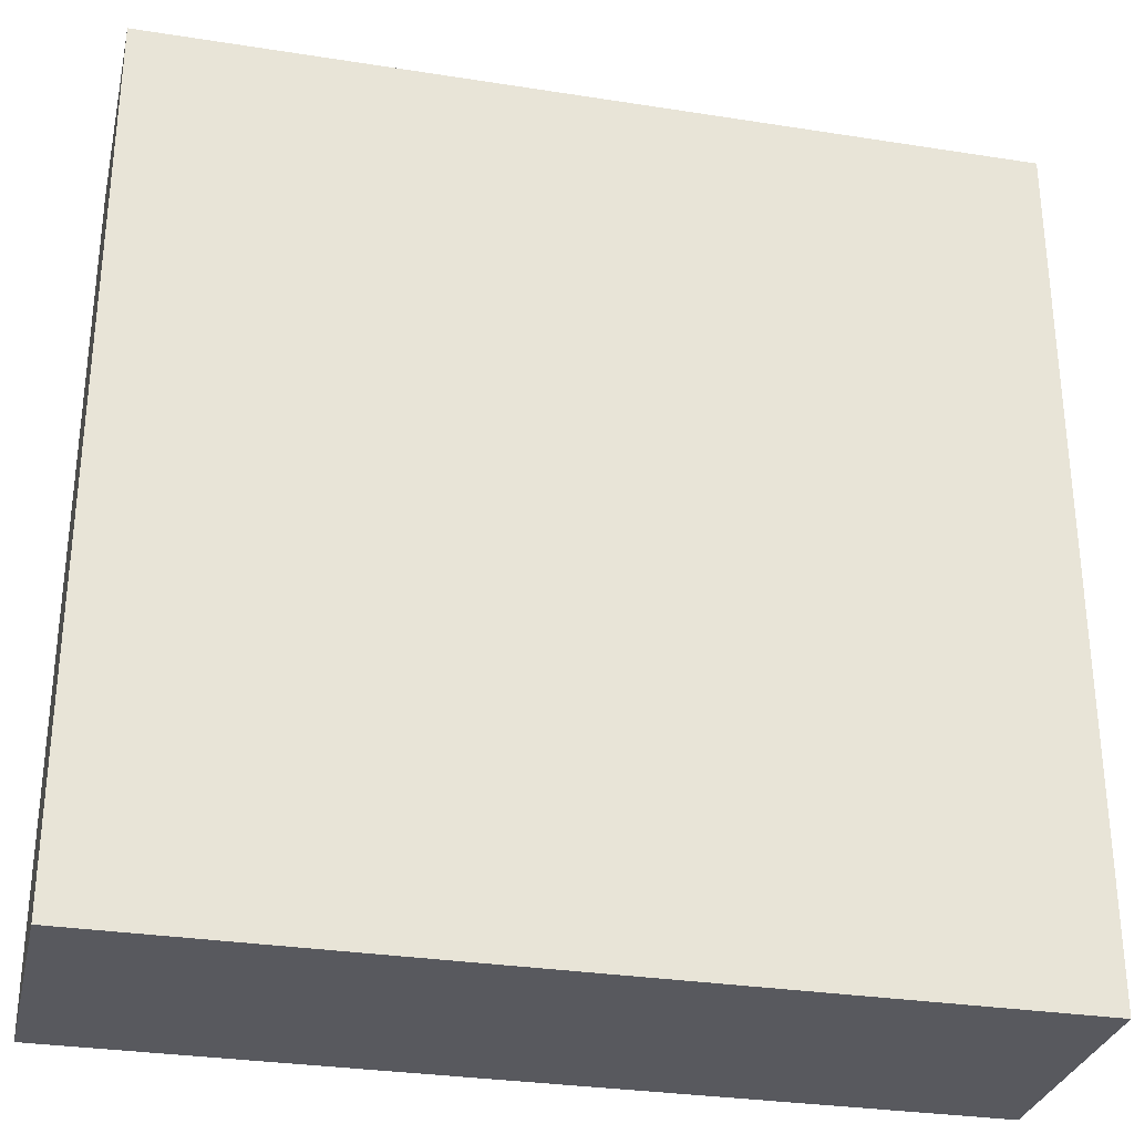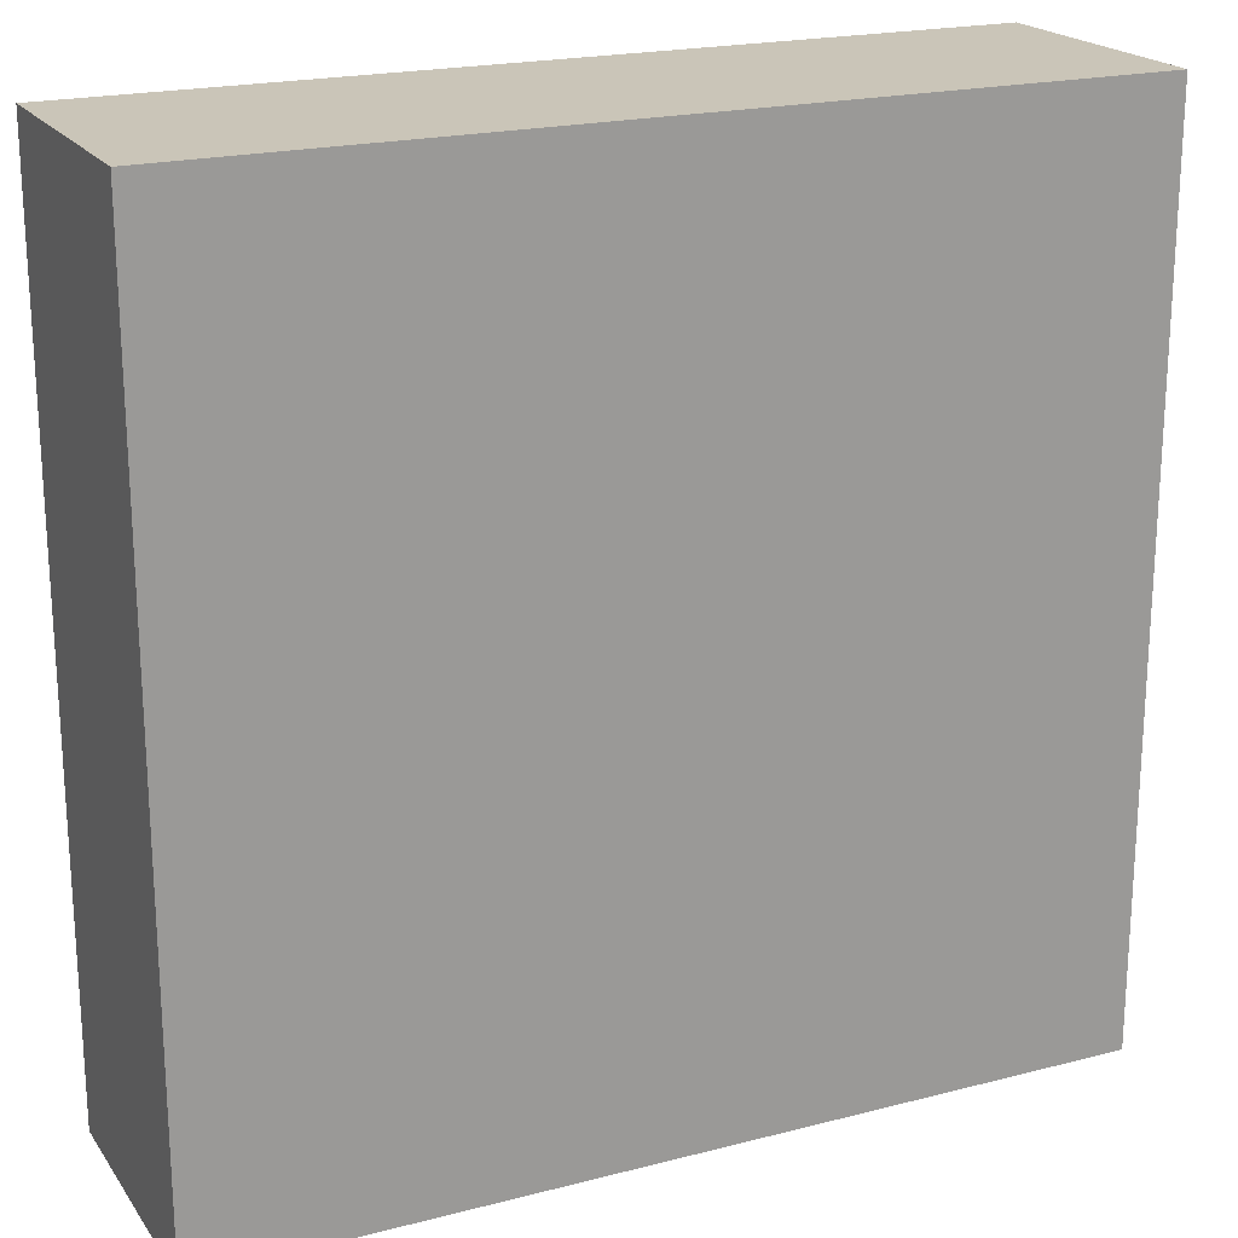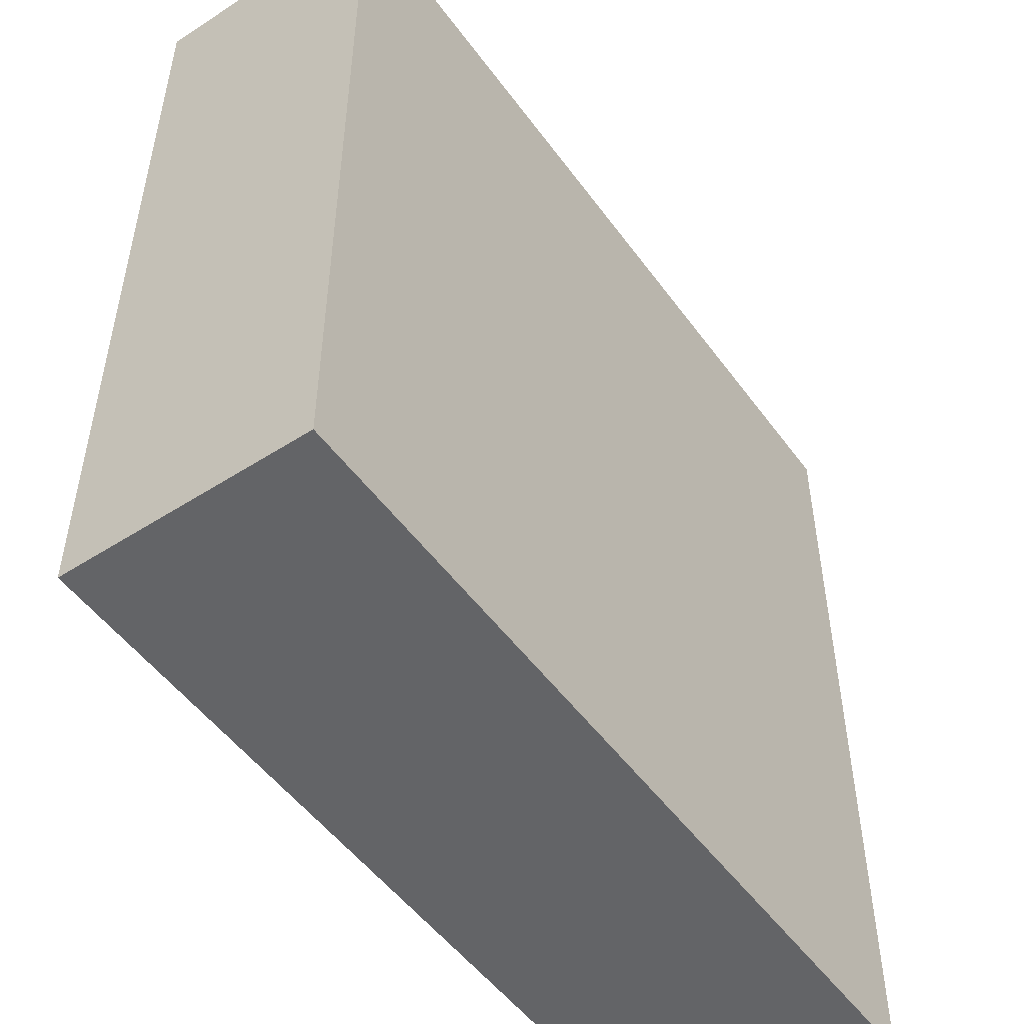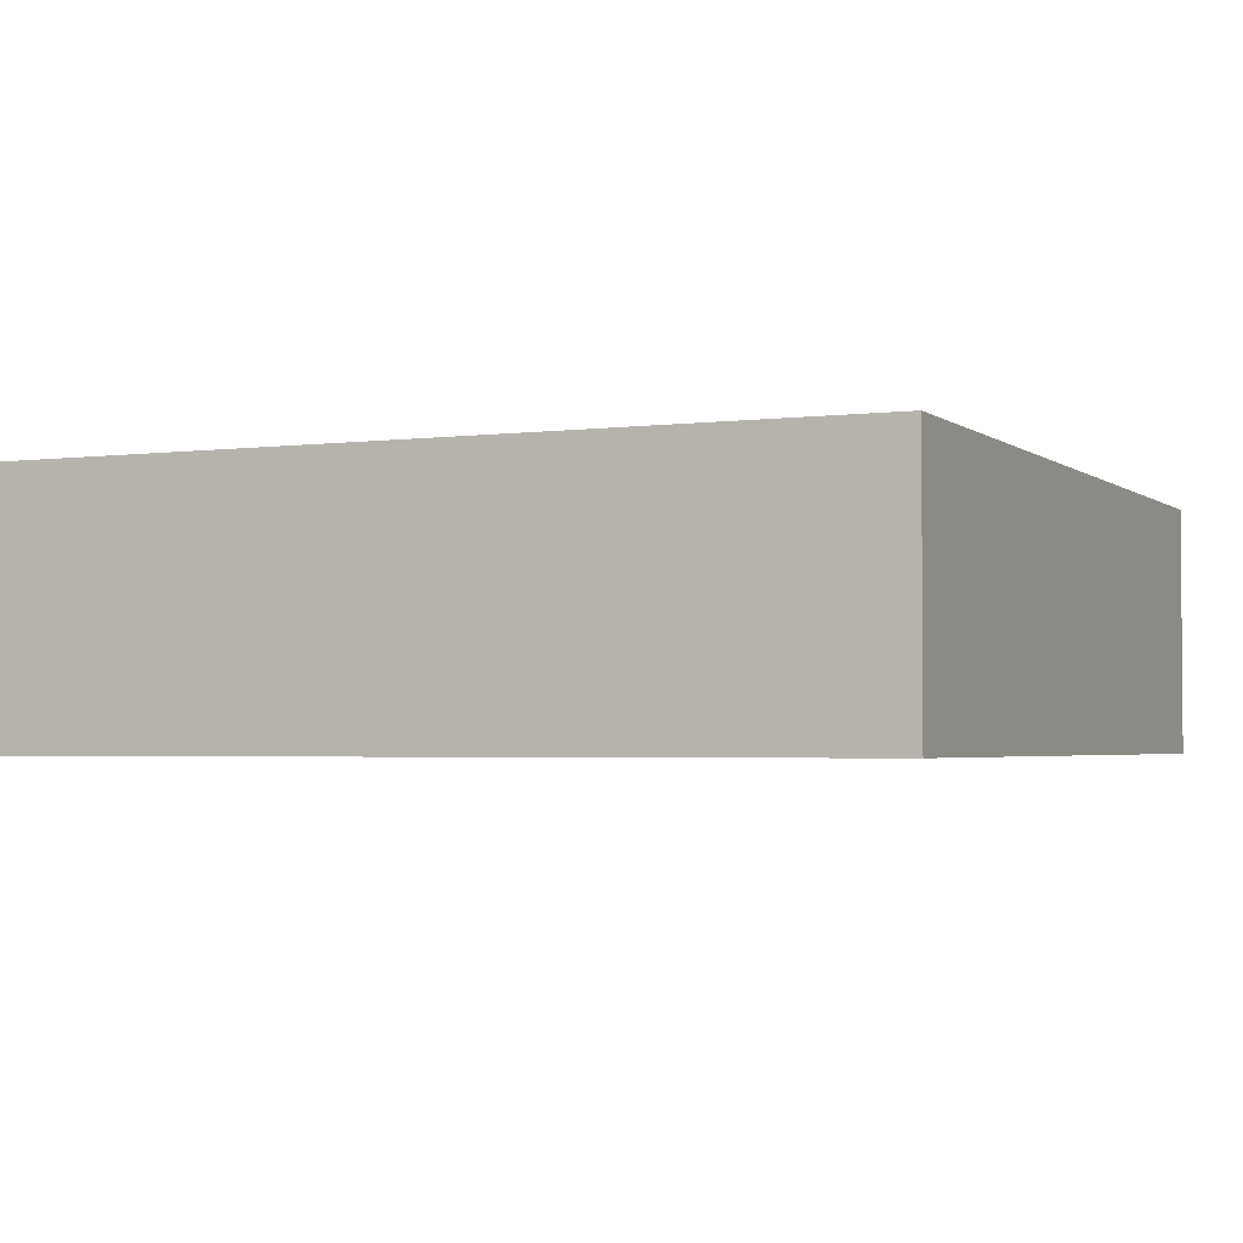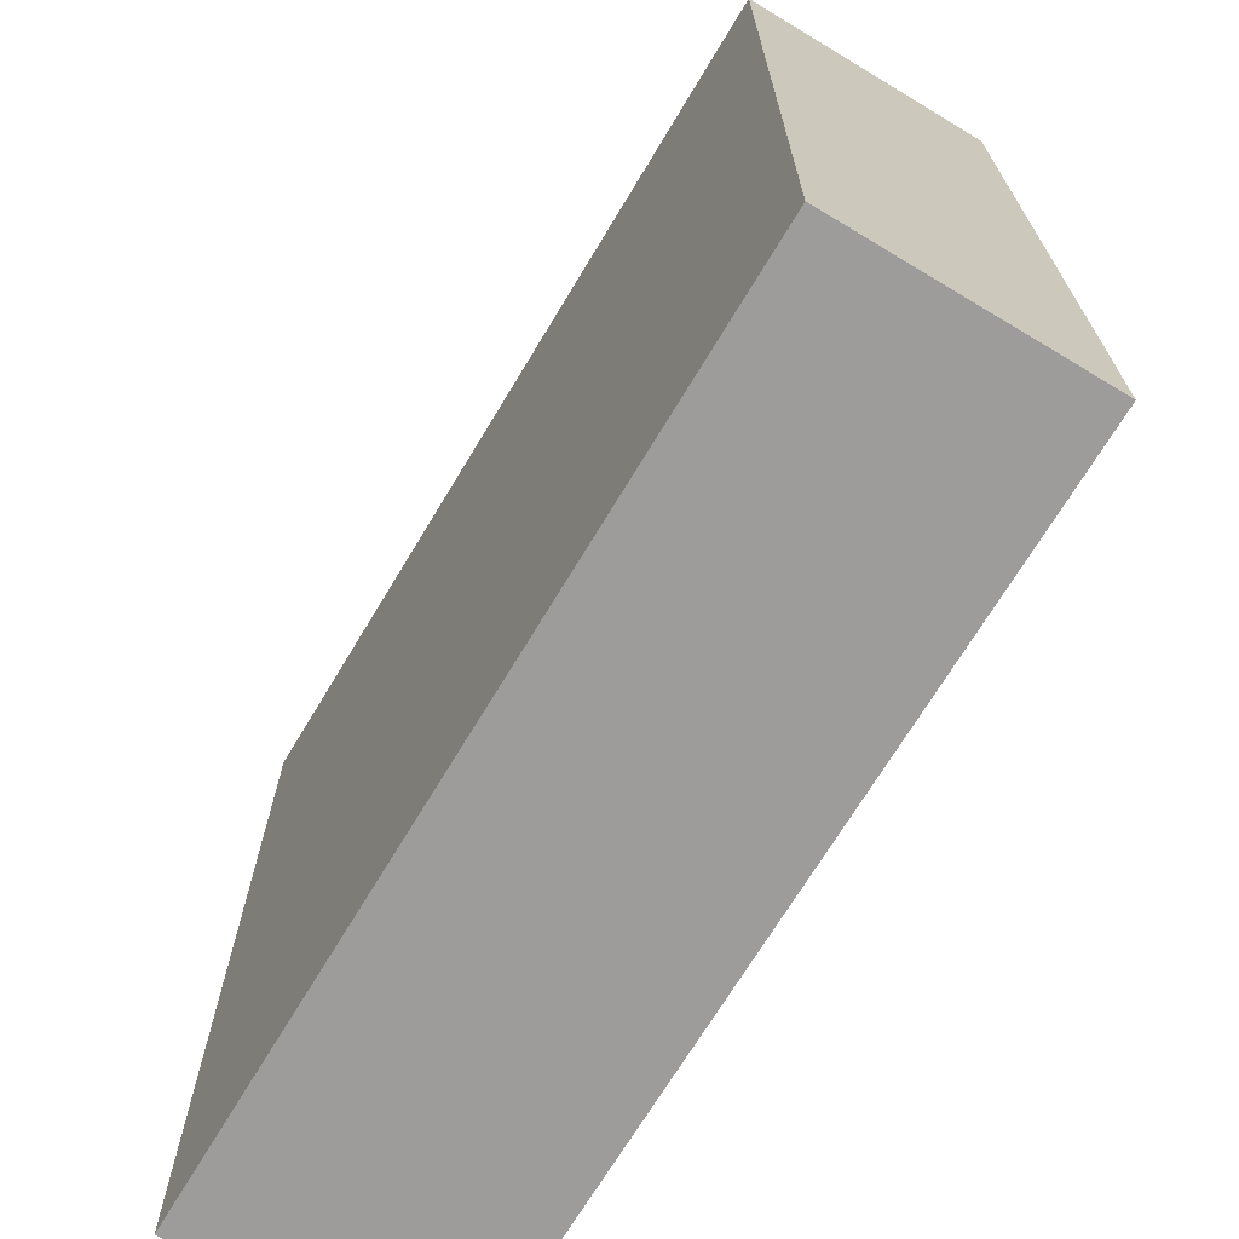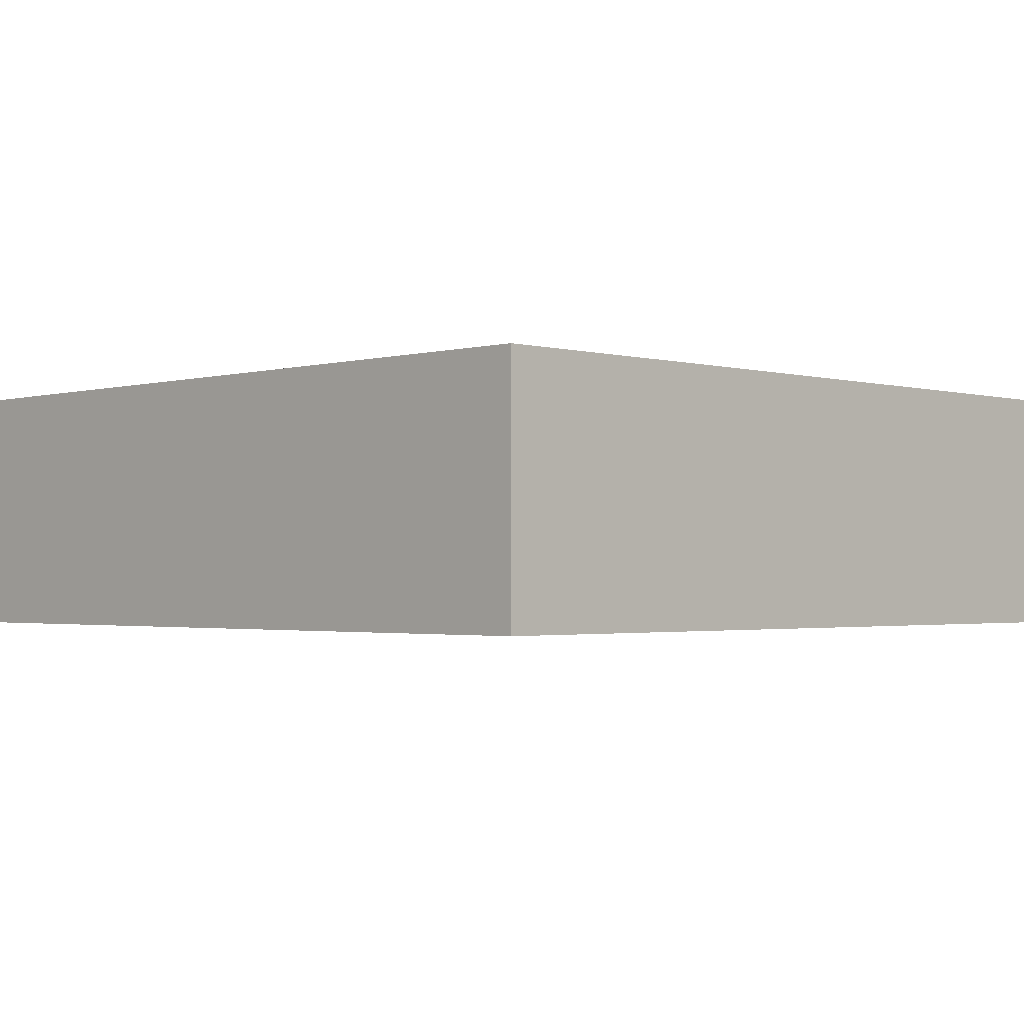
<metadata>
{"format":"obj","ext":"obj","renderer":"f3d","projection":"perspective","resolution":1024,"background":"white","views":[{"elev":-30.4,"azim":-12.8,"up":"+Z"},{"elev":20.5,"azim":154.9,"up":"+Z"},{"elev":-51.2,"azim":-55.0,"up":"+Z"},{"elev":-2.7,"azim":-155.6,"up":"+Y"},{"elev":-70.0,"azim":-121.0,"up":"+Z"},{"elev":-1.8,"azim":-134.9,"up":"+Y"}]}
</metadata>
<code>
o Куб
v -1.785 -0.5147 1.785
v -1.785 0.5147 1.785
v -1.785 0.5147 -1.785
v -1.785 -0.5147 -1.785
v 1.785 0.5147 -1.785
v 1.785 -0.5147 -1.785
v 1.785 0.5147 1.785
v 1.785 -0.5147 1.785
f 1 2 3 4
f 4 3 5 6
f 6 5 7 8
f 8 7 2 1
f 4 6 8 1
f 5 3 2 7

</code>
